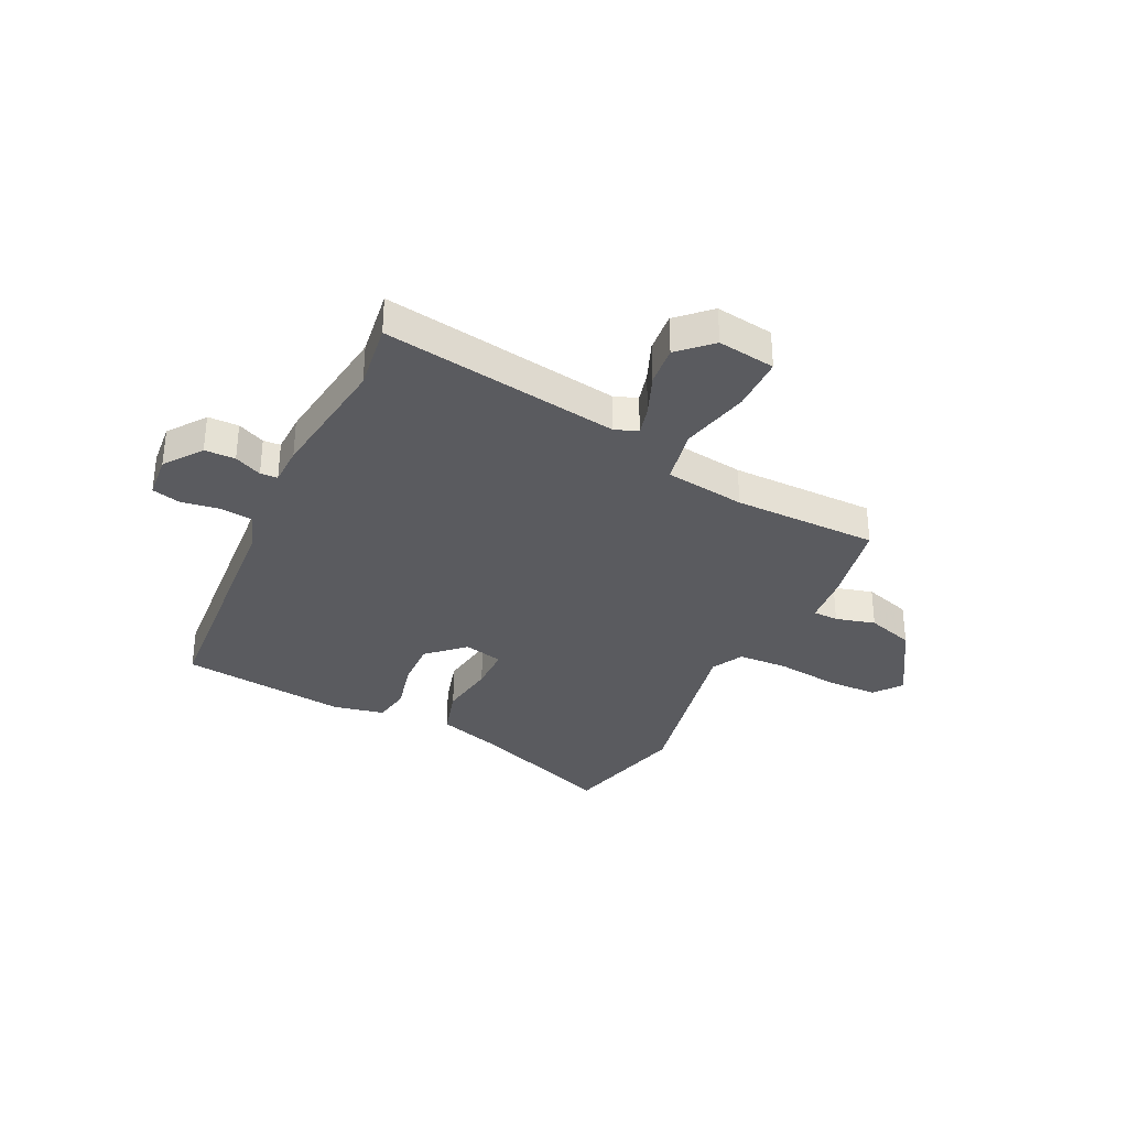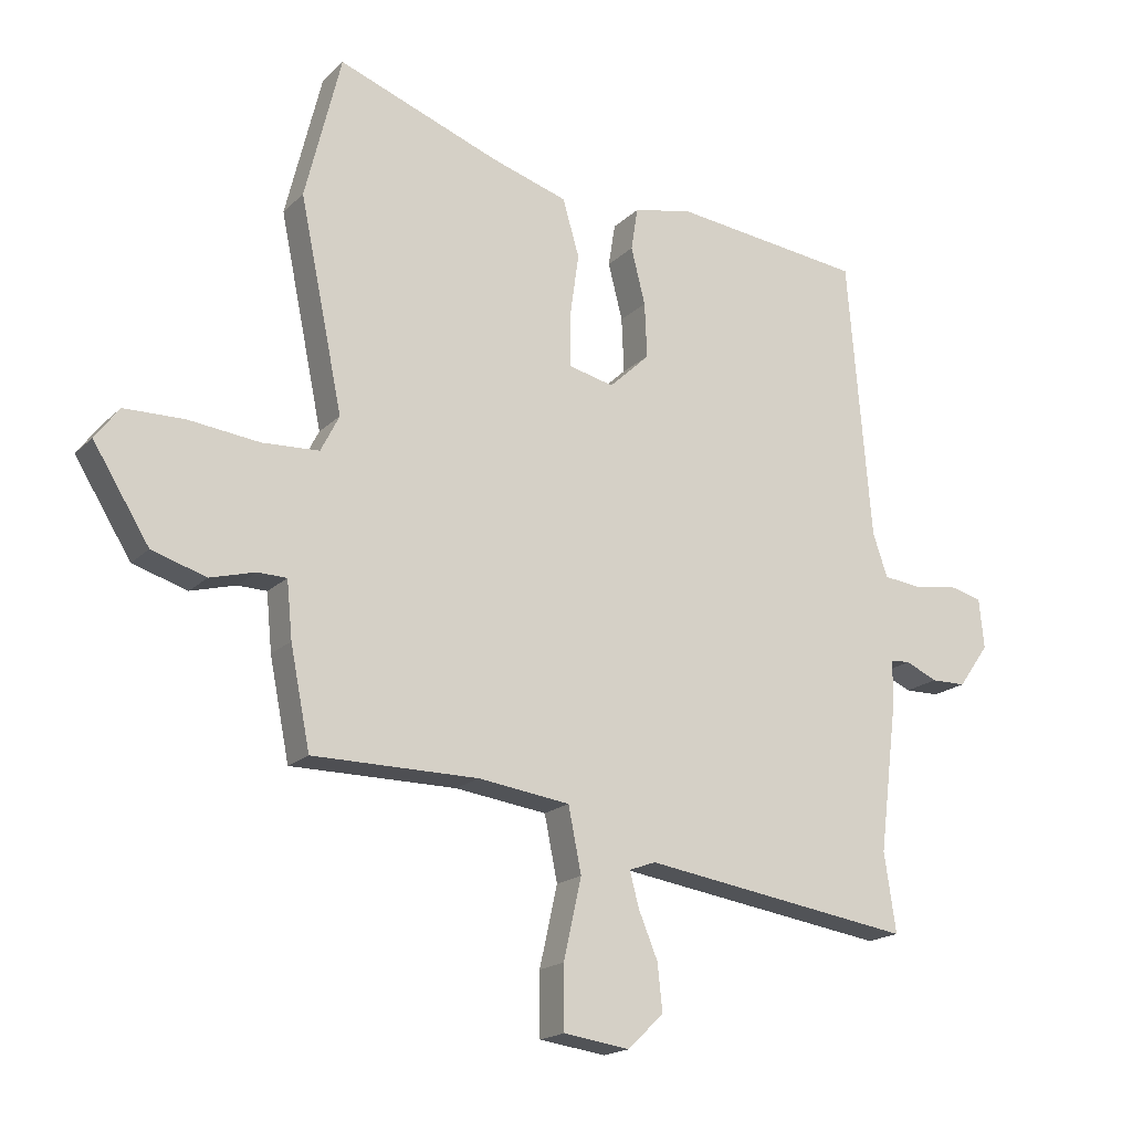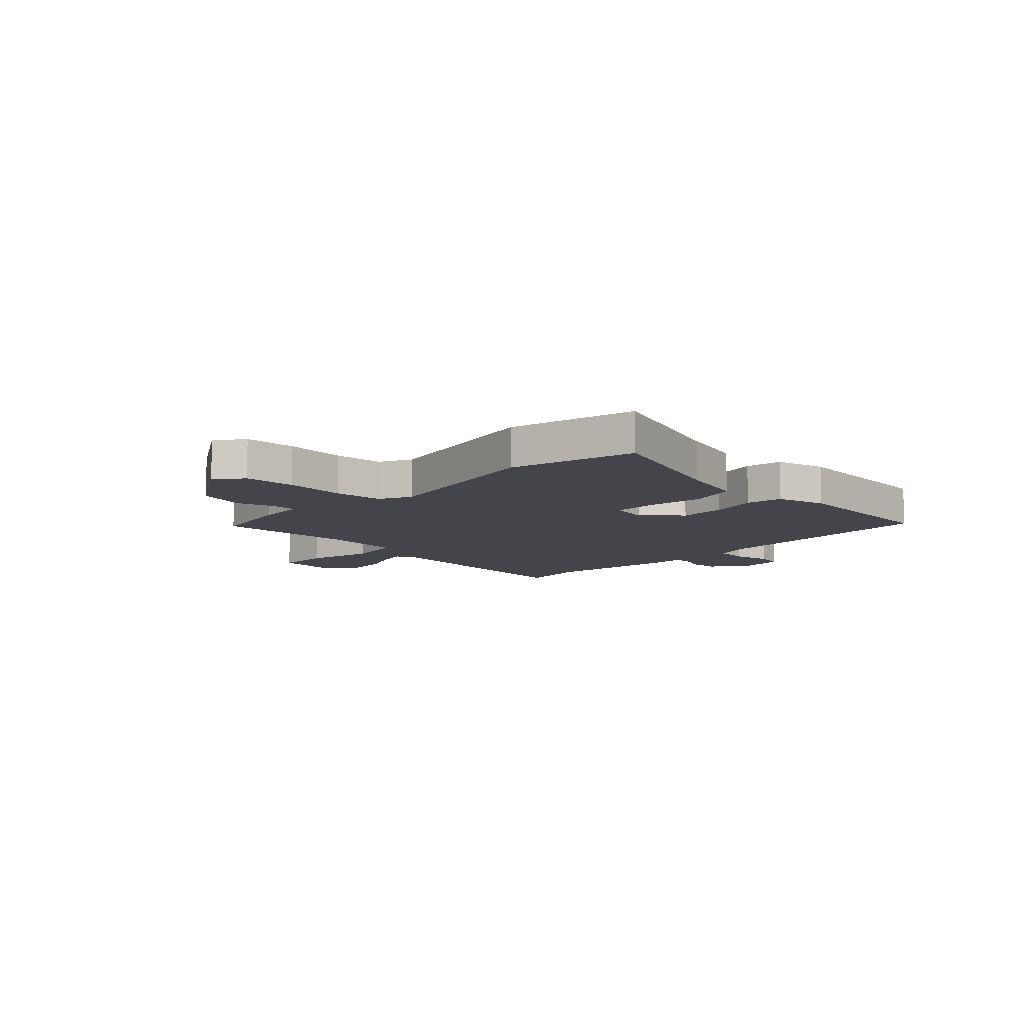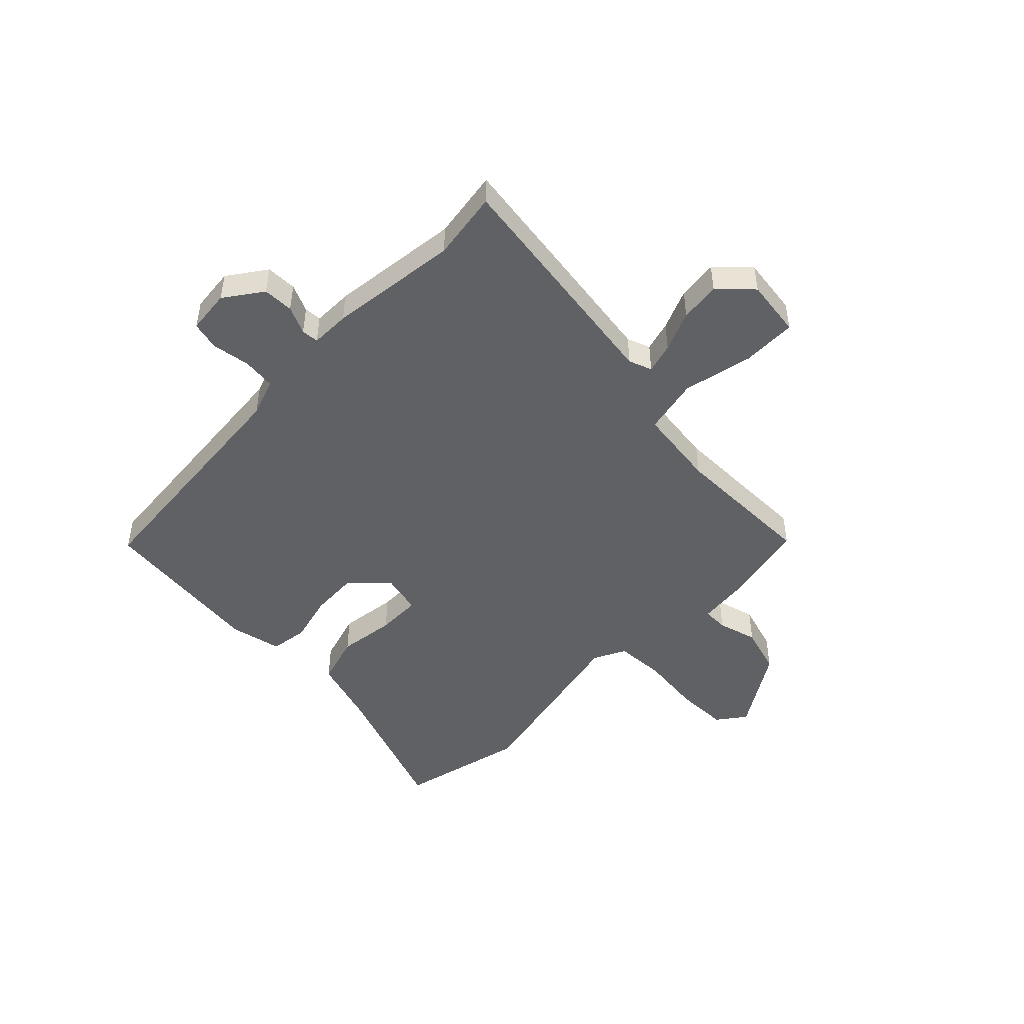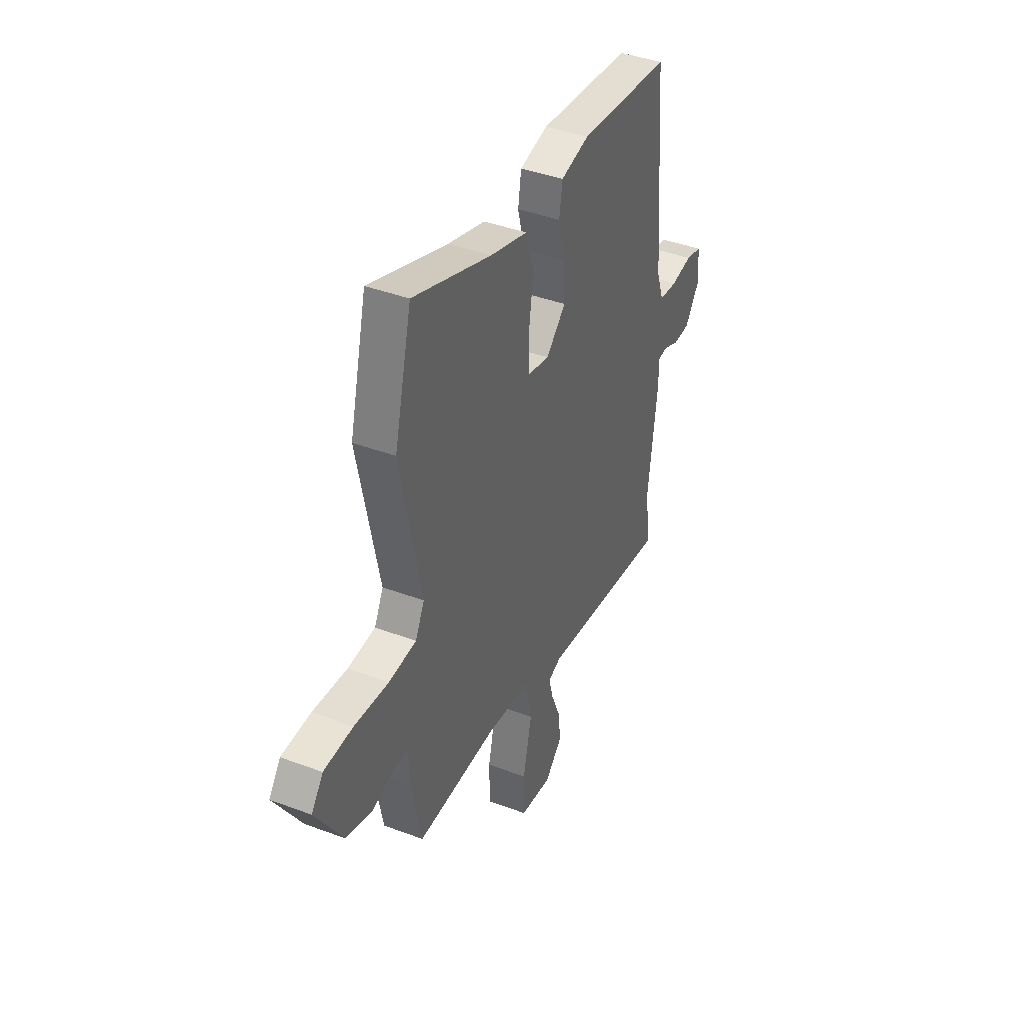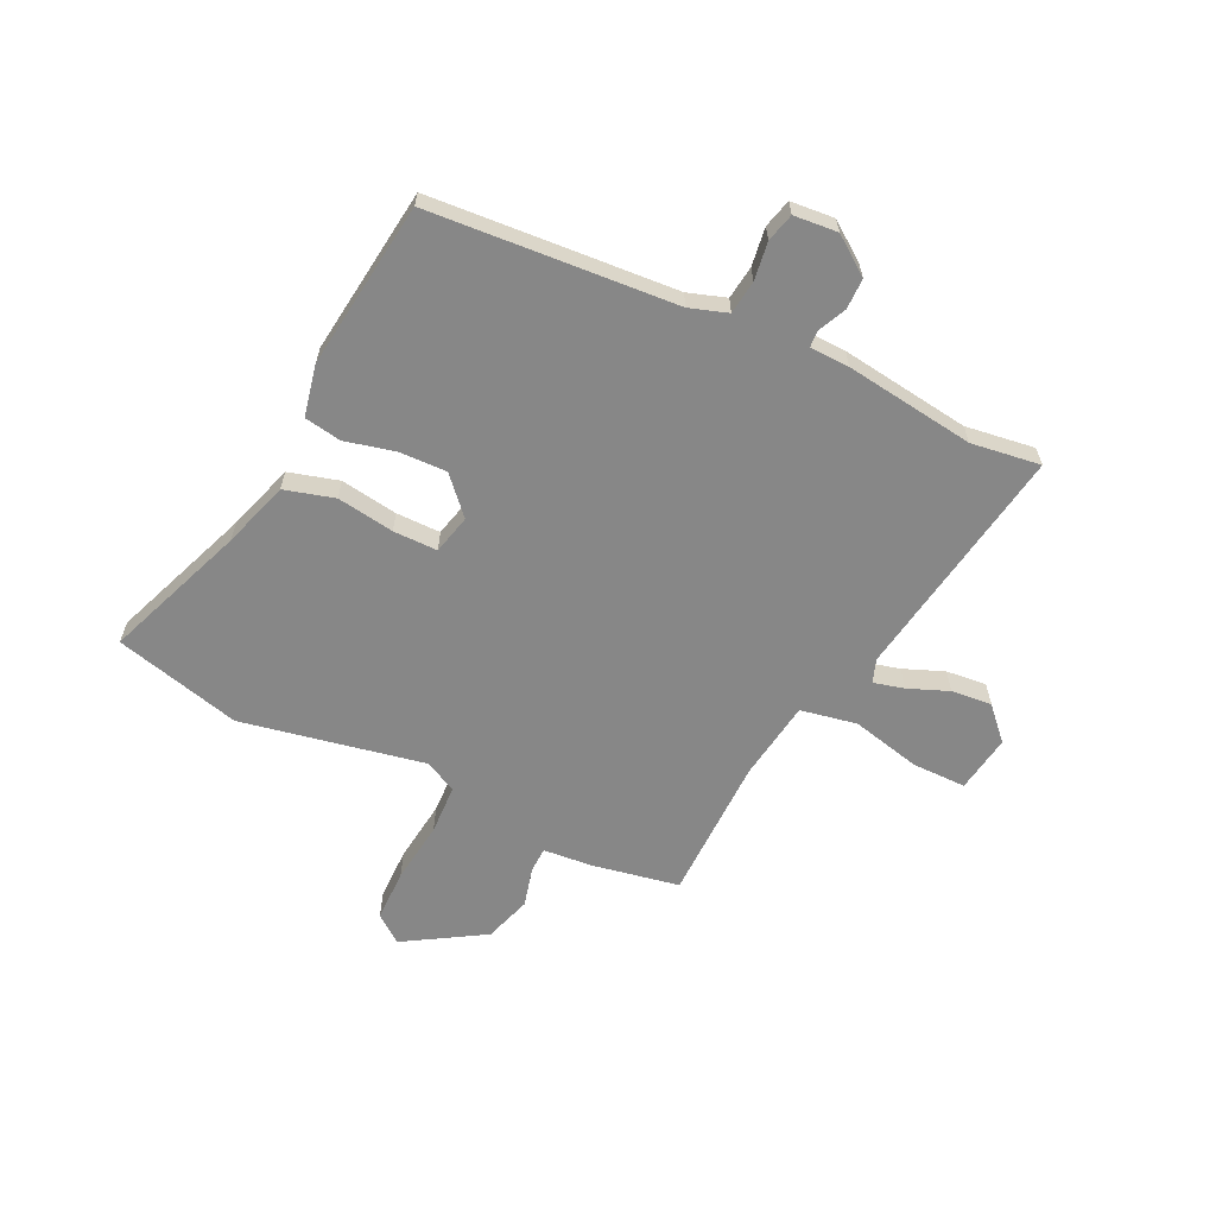
<metadata>
{"format":"obj","ext":"obj","renderer":"f3d","projection":"perspective","resolution":1024,"background":"white","views":[{"elev":-33.3,"azim":153.8,"up":"+Y"},{"elev":-18.2,"azim":-30.1,"up":"+Z"},{"elev":-9.3,"azim":-43.5,"up":"+Y"},{"elev":-48.2,"azim":135.5,"up":"+Y"},{"elev":41.2,"azim":-65.5,"up":"+Z"},{"elev":-62.3,"azim":63.7,"up":"+Y"}]}
</metadata>
<code>
v 0.462 0.07 0.499
v 0.5 0.07 0.044
v 0.524 0.07 -0.026
v 0.586 0.07 -0.033
v 0.657 0.07 -0.022
v 0.71 0.07 -0.035
v 0.718 0.07 -0.116
v 0.668 0.07 -0.186
v 0.611 0.07 -0.187
v 0.56 0.07 -0.164
v 0.528 0.07 -0.166
v 0.527 0.07 -0.239
v 0.497 0.07 -0.48
v 0.516 0.07 -0.608
v 0.076 0.07 -0.542
v 0.033 0.07 -0.558
v 0.048 0.07 -0.614
v 0.079 0.07 -0.689
v 0.087 0.07 -0.764
v 0.029 0.07 -0.82
v -0.078 0.07 -0.805
v -0.079 0.07 -0.704
v -0.05 0.07 -0.575
v -0.071 0.07 -0.471
v -0.22 0.07 -0.451
v -0.488 0.07 -0.451
v -0.52 0.07 -0.291
v -0.529 0.07 -0.199
v -0.576 0.07 -0.198
v -0.649 0.07 -0.218
v -0.737 0.07 -0.191
v -0.828 0.07 -0.045
v -0.789 0.07 0.007
v -0.692 0.07 0.009
v -0.577 0.07 -0.004
v -0.485 0.07 0.001
v -0.455 0.07 0.06
v -0.525 0.07 0.399
v -0.467 0.07 0.634
v -0.204 0.07 0.537
v -0.08 0.07 0.499
v -0.053 0.07 0.407
v -0.068 0.07 0.301
v -0.067 0.07 0.219
v 0.006 0.07 0.202
v 0.072 0.07 0.264
v 0.068 0.07 0.353
v 0.045 0.07 0.444
v 0.056 0.07 0.513
v 0.151 0.07 0.534
v 0.462 0 0.499
v 0.5 0 0.044
v 0.524 0 -0.026
v 0.586 0 -0.033
v 0.657 0 -0.022
v 0.71 0 -0.035
v 0.718 0 -0.116
v 0.668 0 -0.186
v 0.611 0 -0.187
v 0.56 0 -0.164
v 0.528 0 -0.166
v 0.527 0 -0.239
v 0.497 0 -0.48
v 0.516 0 -0.608
v 0.076 0 -0.542
v 0.033 0 -0.558
v 0.048 0 -0.614
v 0.079 0 -0.689
v 0.087 0 -0.764
v 0.029 0 -0.82
v -0.078 0 -0.805
v -0.079 0 -0.704
v -0.05 0 -0.575
v -0.071 0 -0.471
v -0.22 0 -0.451
v -0.488 0 -0.451
v -0.52 0 -0.291
v -0.529 0 -0.199
v -0.576 0 -0.198
v -0.649 0 -0.218
v -0.737 0 -0.191
v -0.828 0 -0.045
v -0.789 0 0.007
v -0.692 0 0.009
v -0.577 0 -0.004
v -0.485 0 0.001
v -0.455 0 0.06
v -0.525 0 0.399
v -0.467 0 0.634
v -0.204 0 0.537
v -0.08 0 0.499
v -0.053 0 0.407
v -0.068 0 0.301
v -0.067 0 0.219
v 0.006 0 0.202
v 0.072 0 0.264
v 0.068 0 0.353
v 0.045 0 0.444
v 0.056 0 0.513
v 0.151 0 0.534
f 47 48 49 50
f 46 47 50 1
f 45 46 1 2
f 44 45 2 3
f 40 41 42 43
f 40 43 44
f 37 38 39 40
f 36 37 40 44
f 32 33 34 35
f 32 35 36
f 29 30 31 32
f 28 29 32 36
f 25 26 27 28
f 24 25 28 36
f 20 21 22 23
f 20 23 24
f 17 18 19 20
f 16 17 20 24
f 15 16 24 36
f 13 14 15 36
f 11 12 13 36
f 7 8 9 10
f 4 5 6 7
f 3 4 7 10
f 11 36 44
f 3 10 11 44
f 100 99 98 97
f 51 100 97 96
f 52 51 96 95
f 53 52 95 94
f 93 92 91 90
f 94 93 90
f 90 89 88 87
f 94 90 87 86
f 85 84 83 82
f 86 85 82
f 82 81 80 79
f 86 82 79 78
f 78 77 76 75
f 86 78 75 74
f 73 72 71 70
f 74 73 70
f 70 69 68 67
f 74 70 67 66
f 86 74 66 65
f 86 65 64 63
f 86 63 62 61
f 60 59 58 57
f 57 56 55 54
f 60 57 54 53
f 94 86 61
f 94 61 60 53
f 1 51 52 2
f 2 52 53 3
f 3 53 54 4
f 4 54 55 5
f 5 55 56 6
f 6 56 57 7
f 7 57 58 8
f 8 58 59 9
f 9 59 60 10
f 10 60 61 11
f 11 61 62 12
f 12 62 63 13
f 13 63 64 14
f 14 64 65 15
f 15 65 66 16
f 16 66 67 17
f 17 67 68 18
f 18 68 69 19
f 19 69 70 20
f 20 70 71 21
f 21 71 72 22
f 22 72 73 23
f 23 73 74 24
f 24 74 75 25
f 25 75 76 26
f 26 76 77 27
f 27 77 78 28
f 28 78 79 29
f 29 79 80 30
f 30 80 81 31
f 31 81 82 32
f 32 82 83 33
f 33 83 84 34
f 34 84 85 35
f 35 85 86 36
f 36 86 87 37
f 37 87 88 38
f 38 88 89 39
f 39 89 90 40
f 40 90 91 41
f 41 91 92 42
f 42 92 93 43
f 43 93 94 44
f 44 94 95 45
f 45 95 96 46
f 46 96 97 47
f 47 97 98 48
f 48 98 99 49
f 49 99 100 50
f 50 100 51 1

</code>
